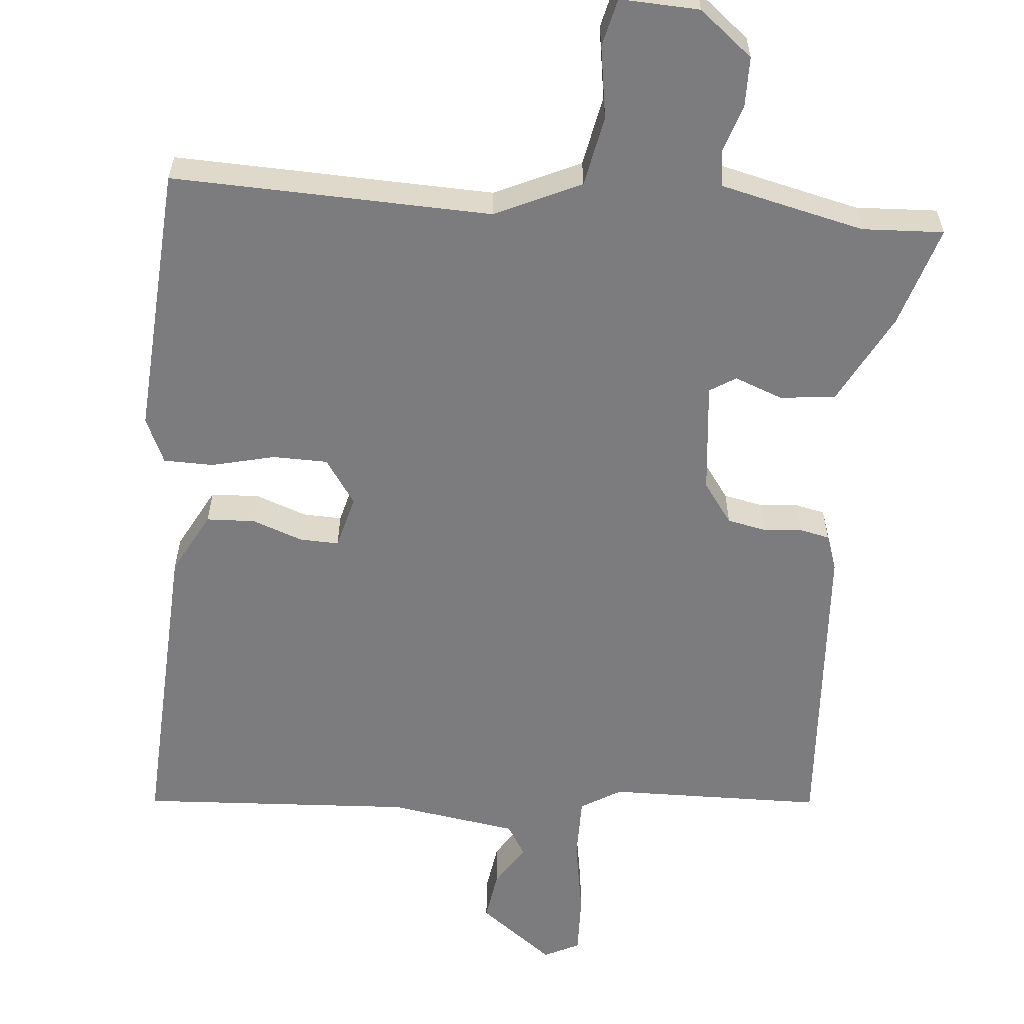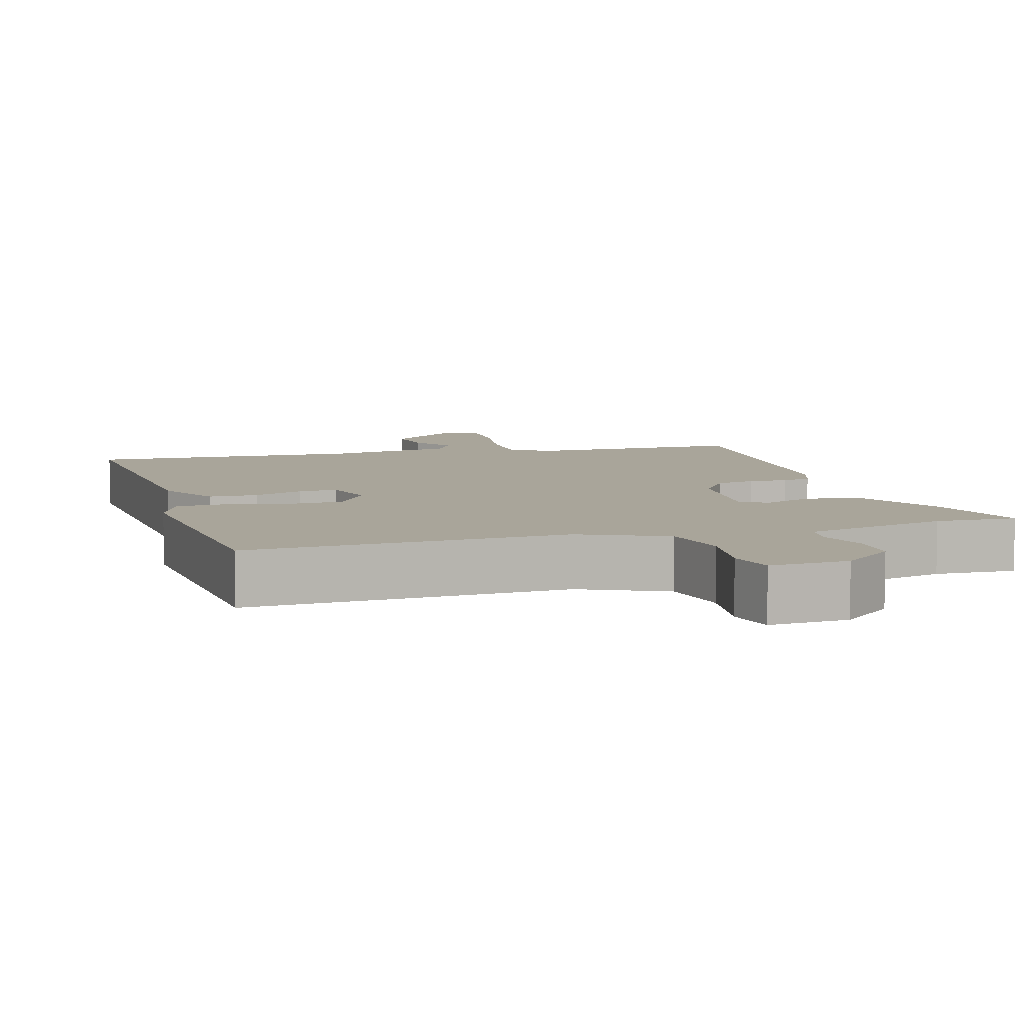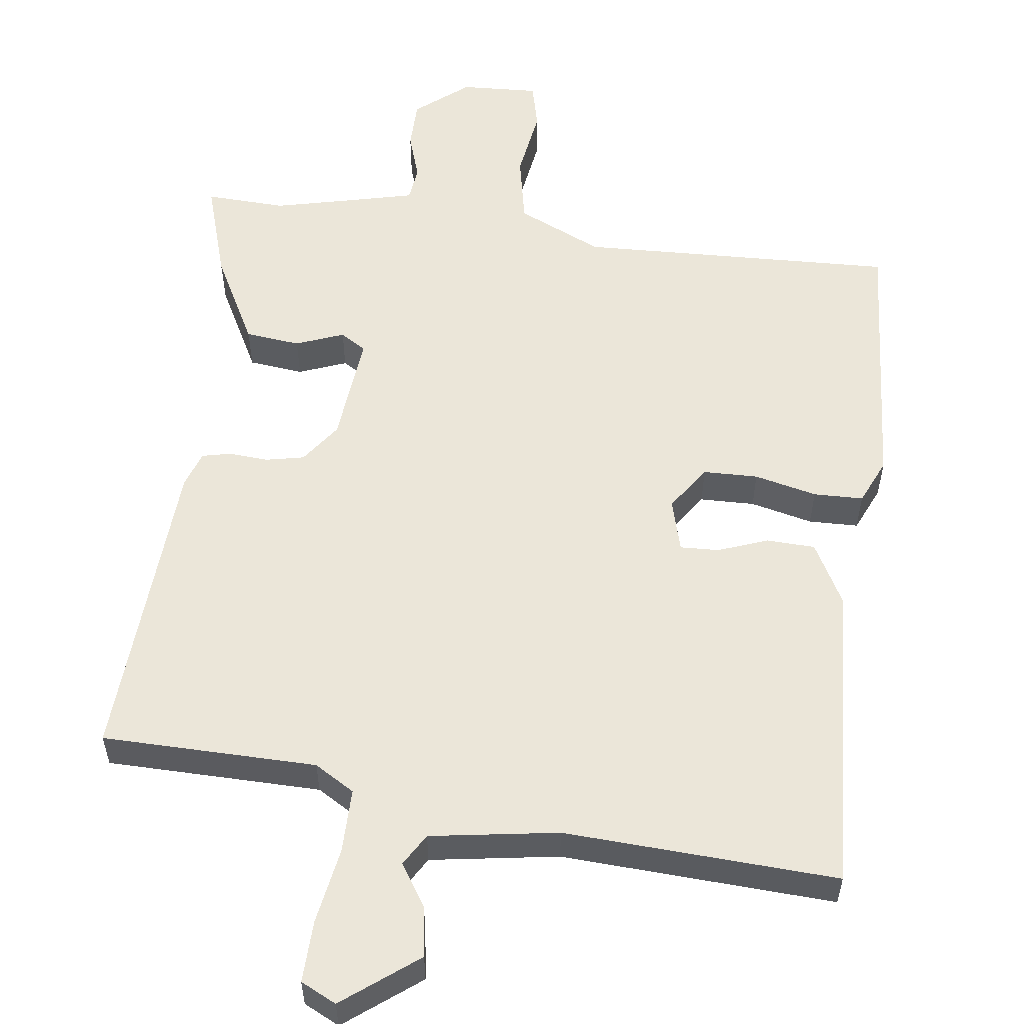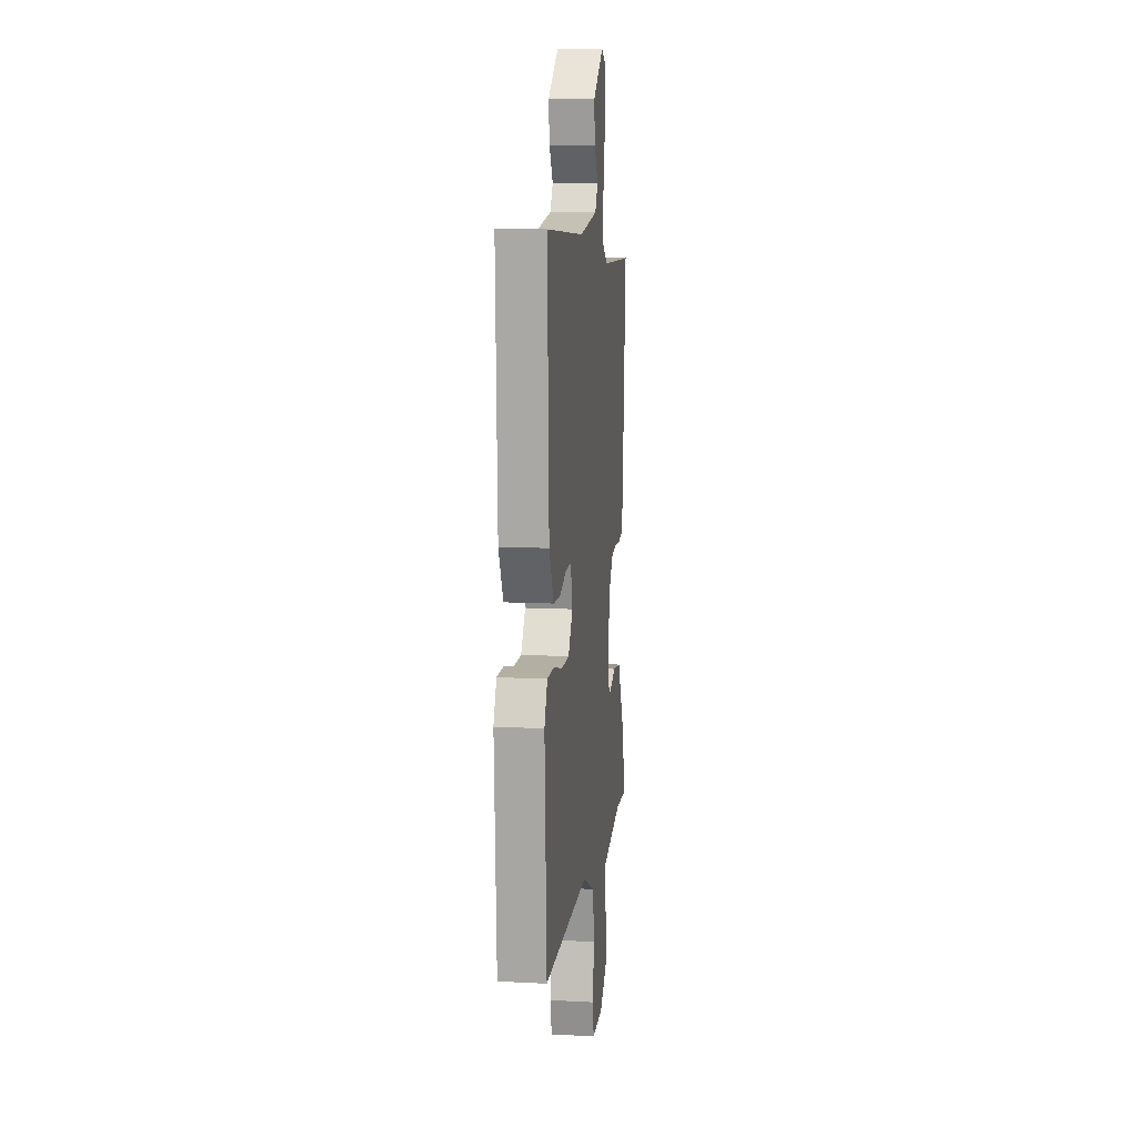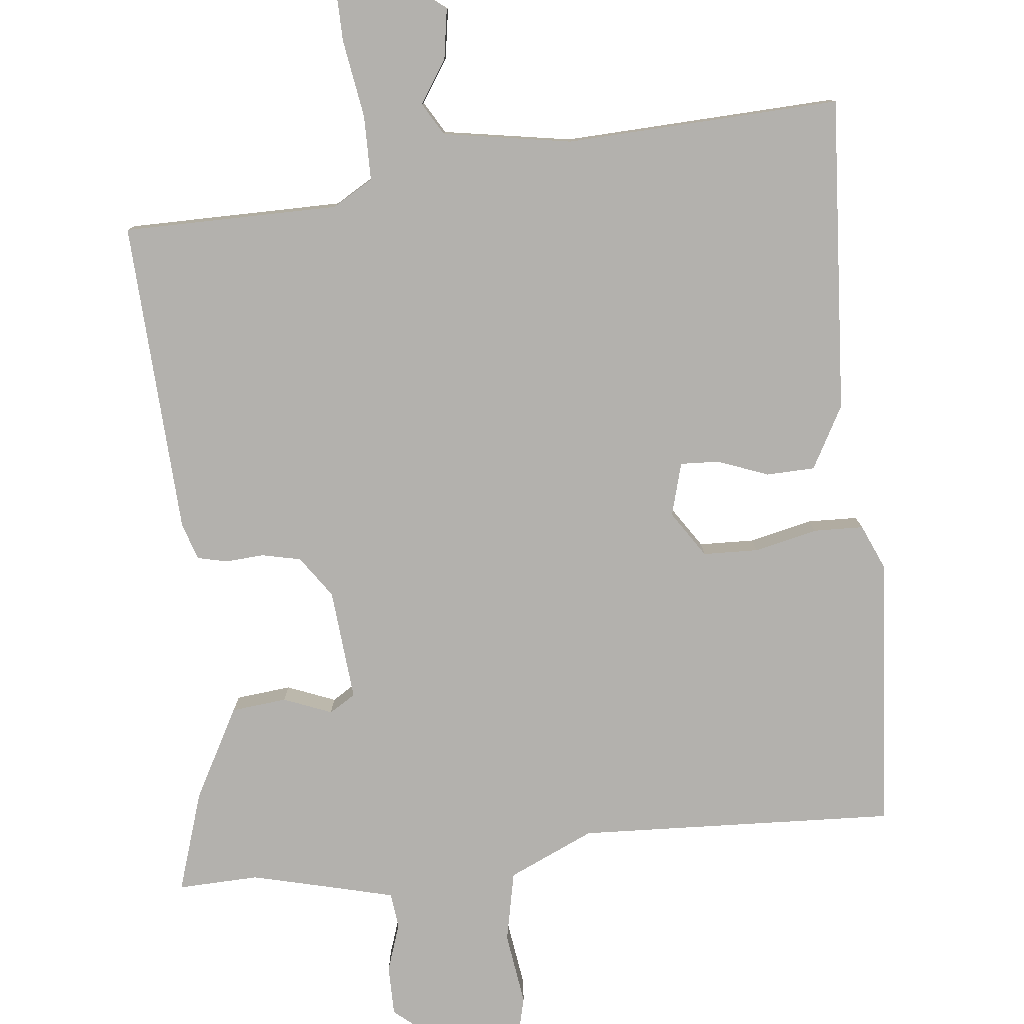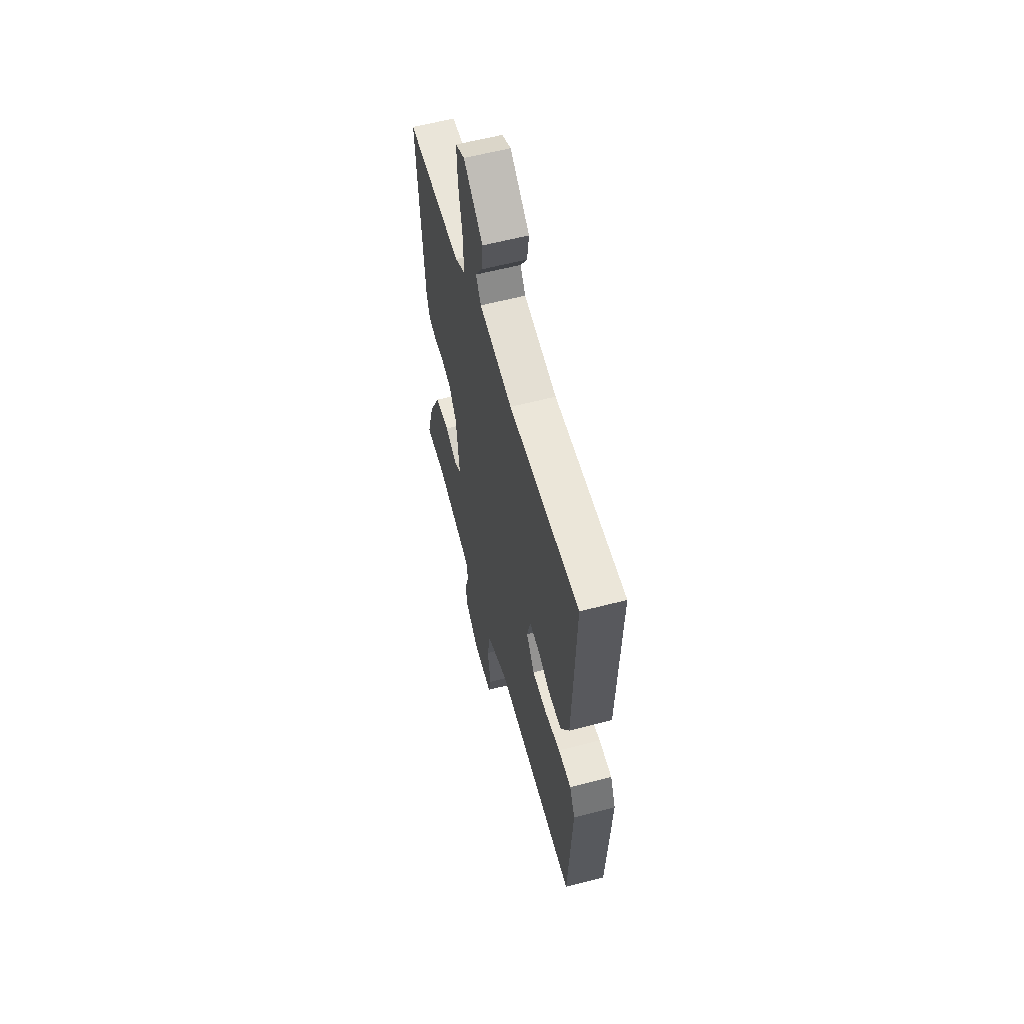
<metadata>
{"format":"obj","ext":"obj","renderer":"f3d","projection":"perspective","resolution":1024,"background":"white","views":[{"elev":-58.9,"azim":174.0,"up":"+Y"},{"elev":7.5,"azim":162.0,"up":"+Y"},{"elev":55.8,"azim":6.2,"up":"+Y"},{"elev":11.2,"azim":97.3,"up":"+Z"},{"elev":-79.2,"azim":4.4,"up":"+Y"},{"elev":59.5,"azim":75.0,"up":"+Z"}]}
</metadata>
<code>
v -0.426 0.07 -0.495
v -0.536 0.07 -0.502
v -0.496 0.07 -0.364
v -0.433 0.07 -0.239
v -0.358 0.07 -0.229
v -0.292 0.07 -0.253
v -0.257 0.07 -0.23
v -0.275 0.07 -0.078
v -0.316 0.07 -0.023
v -0.369 0.07 -0.013
v -0.422 0.07 -0.018
v -0.462 0.07 -0.01
v -0.48 0.07 0.039
v -0.514 0.07 0.466
v -0.221 0.07 0.476
v -0.167 0.07 0.51
v -0.169 0.07 0.598
v -0.189 0.07 0.703
v -0.193 0.07 0.787
v -0.145 0.07 0.812
v -0.042 0.07 0.736
v -0.051 0.07 0.667
v -0.087 0.07 0.608
v -0.06 0.07 0.565
v 0.115 0.07 0.541
v 0.487 0.07 0.568
v 0.472 0.07 0.139
v 0.428 0.07 0.053
v 0.362 0.07 0.049
v 0.293 0.07 0.073
v 0.24 0.07 0.074
v 0.222 0.07 0.001
v 0.265 0.07 -0.06
v 0.34 0.07 -0.06
v 0.425 0.07 -0.038
v 0.493 0.07 -0.038
v 0.522 0.07 -0.1
v 0.503 0.07 -0.472
v 0.069 0.07 -0.465
v -0.046 0.07 -0.521
v -0.063 0.07 -0.617
v -0.046 0.07 -0.715
v -0.06 0.07 -0.78
v -0.167 0.07 -0.777
v -0.24 0.07 -0.72
v -0.242 0.07 -0.652
v -0.222 0.07 -0.586
v -0.229 0.07 -0.538
v -0.31 0.07 -0.52
v -0.426 0 -0.495
v -0.536 0 -0.502
v -0.496 0 -0.364
v -0.433 0 -0.239
v -0.358 0 -0.229
v -0.292 0 -0.253
v -0.257 0 -0.23
v -0.275 0 -0.078
v -0.316 0 -0.023
v -0.369 0 -0.013
v -0.422 0 -0.018
v -0.462 0 -0.01
v -0.48 0 0.039
v -0.514 0 0.466
v -0.221 0 0.476
v -0.167 0 0.51
v -0.169 0 0.598
v -0.189 0 0.703
v -0.193 0 0.787
v -0.145 0 0.812
v -0.042 0 0.736
v -0.051 0 0.667
v -0.087 0 0.608
v -0.06 0 0.565
v 0.115 0 0.541
v 0.487 0 0.568
v 0.472 0 0.139
v 0.428 0 0.053
v 0.362 0 0.049
v 0.293 0 0.073
v 0.24 0 0.074
v 0.222 0 0.001
v 0.265 0 -0.06
v 0.34 0 -0.06
v 0.425 0 -0.038
v 0.493 0 -0.038
v 0.522 0 -0.1
v 0.503 0 -0.472
v 0.069 0 -0.465
v -0.046 0 -0.521
v -0.063 0 -0.617
v -0.046 0 -0.715
v -0.06 0 -0.78
v -0.167 0 -0.777
v -0.24 0 -0.72
v -0.242 0 -0.652
v -0.222 0 -0.586
v -0.229 0 -0.538
v -0.31 0 -0.52
f 45 46 47
f 44 45 47
f 43 44 47
f 42 43 47
f 41 42 47
f 40 41 47 48
f 39 40 48 49
f 37 38 39
f 36 37 39
f 35 36 39
f 34 35 39
f 39 49 1
f 34 39 1
f 33 34 1
f 28 29 30
f 27 28 30
f 26 27 30
f 25 26 30
f 24 25 30 31
f 23 24 31 32
f 21 22 23
f 20 21 23
f 19 20 23
f 18 19 23
f 17 18 23
f 16 17 23 32
f 13 14 15
f 12 13 15
f 11 12 15
f 10 11 15
f 16 32 33
f 15 16 33
f 10 15 33
f 9 10 33
f 4 5 6
f 3 4 6
f 2 3 6
f 1 2 6
f 1 6 7
f 33 1 7
f 8 9 33
f 7 8 33
f 96 95 94
f 96 94 93
f 96 93 92
f 96 92 91
f 96 91 90
f 97 96 90 89
f 98 97 89 88
f 88 87 86
f 88 86 85
f 88 85 84
f 88 84 83
f 50 98 88
f 50 88 83
f 50 83 82
f 79 78 77
f 79 77 76
f 79 76 75
f 79 75 74
f 80 79 74 73
f 81 80 73 72
f 72 71 70
f 72 70 69
f 72 69 68
f 72 68 67
f 72 67 66
f 81 72 66 65
f 64 63 62
f 64 62 61
f 64 61 60
f 64 60 59
f 82 81 65
f 82 65 64
f 82 64 59
f 82 59 58
f 55 54 53
f 55 53 52
f 55 52 51
f 55 51 50
f 56 55 50
f 56 50 82
f 82 58 57
f 82 57 56
f 1 50 51 2
f 2 51 52 3
f 3 52 53 4
f 4 53 54 5
f 5 54 55 6
f 6 55 56 7
f 7 56 57 8
f 8 57 58 9
f 9 58 59 10
f 10 59 60 11
f 11 60 61 12
f 12 61 62 13
f 13 62 63 14
f 14 63 64 15
f 15 64 65 16
f 16 65 66 17
f 17 66 67 18
f 18 67 68 19
f 19 68 69 20
f 20 69 70 21
f 21 70 71 22
f 22 71 72 23
f 23 72 73 24
f 24 73 74 25
f 25 74 75 26
f 26 75 76 27
f 27 76 77 28
f 28 77 78 29
f 29 78 79 30
f 30 79 80 31
f 31 80 81 32
f 32 81 82 33
f 33 82 83 34
f 34 83 84 35
f 35 84 85 36
f 36 85 86 37
f 37 86 87 38
f 38 87 88 39
f 39 88 89 40
f 40 89 90 41
f 41 90 91 42
f 42 91 92 43
f 43 92 93 44
f 44 93 94 45
f 45 94 95 46
f 46 95 96 47
f 47 96 97 48
f 48 97 98 49
f 49 98 50 1

</code>
